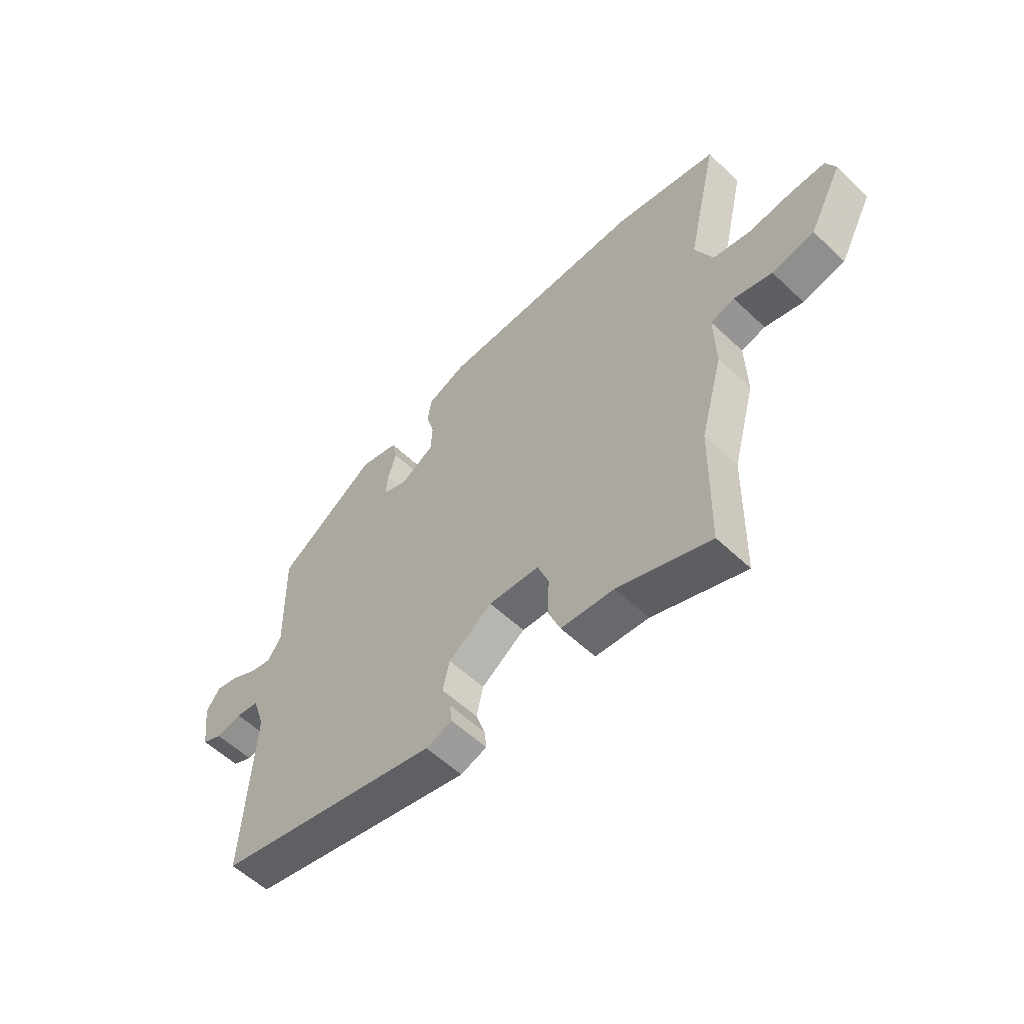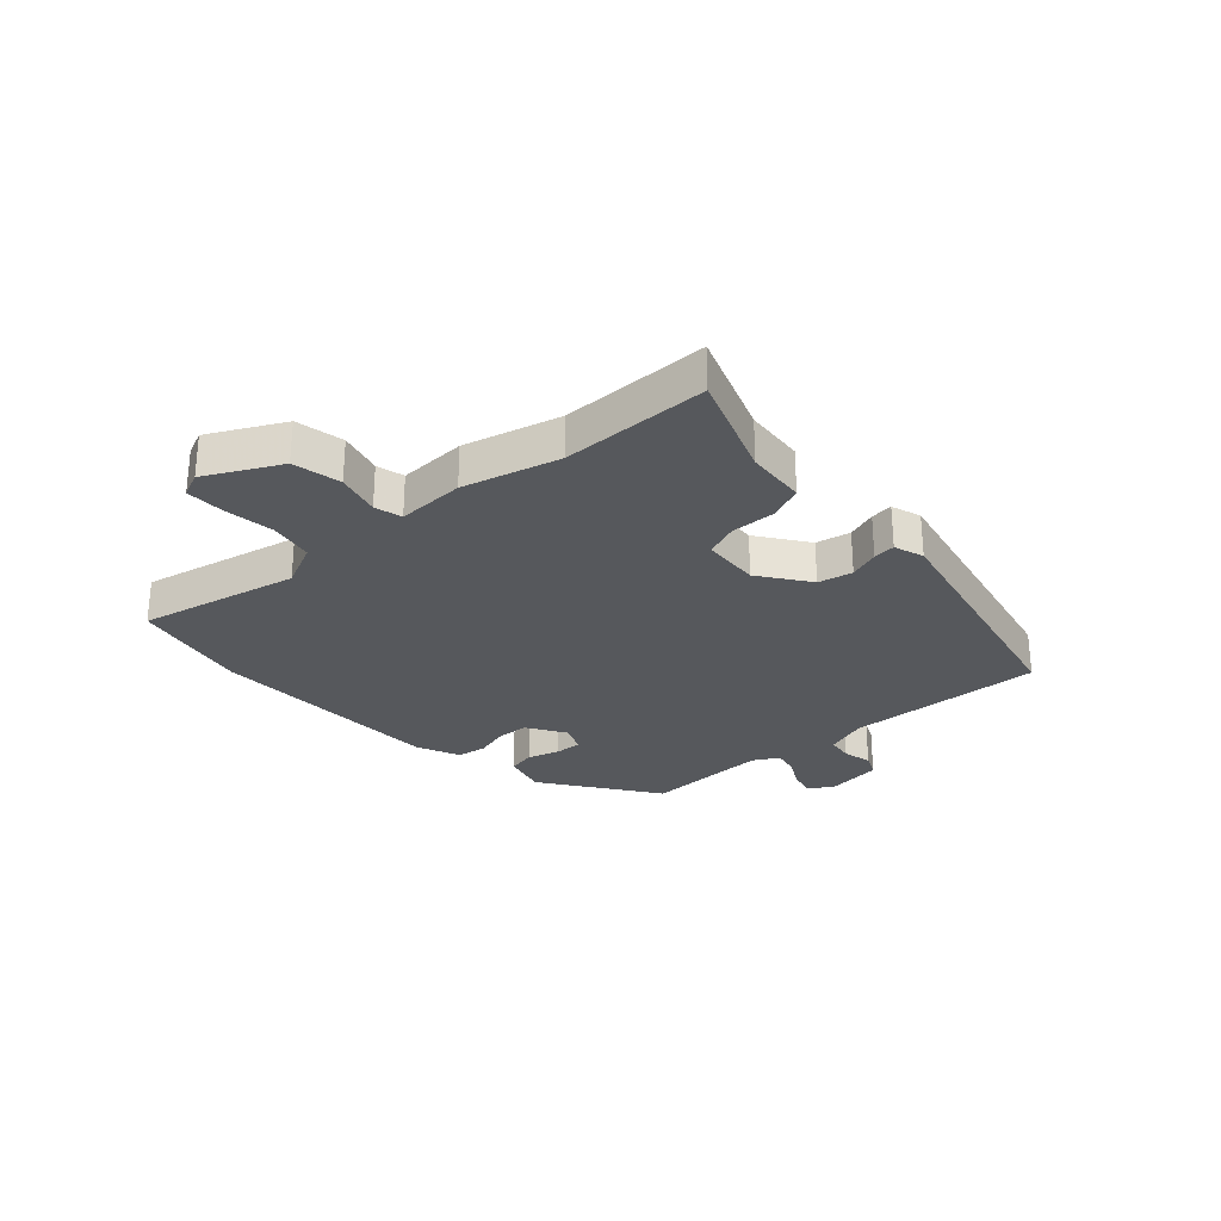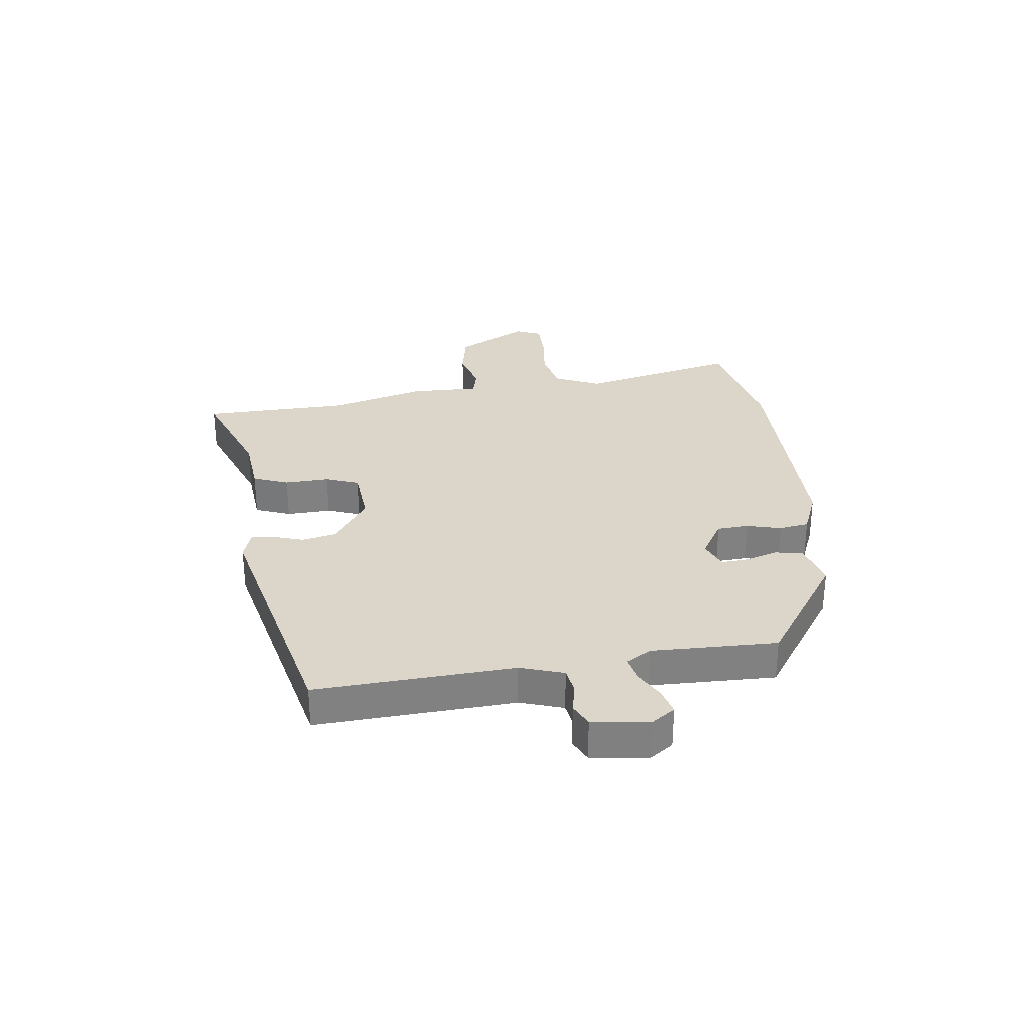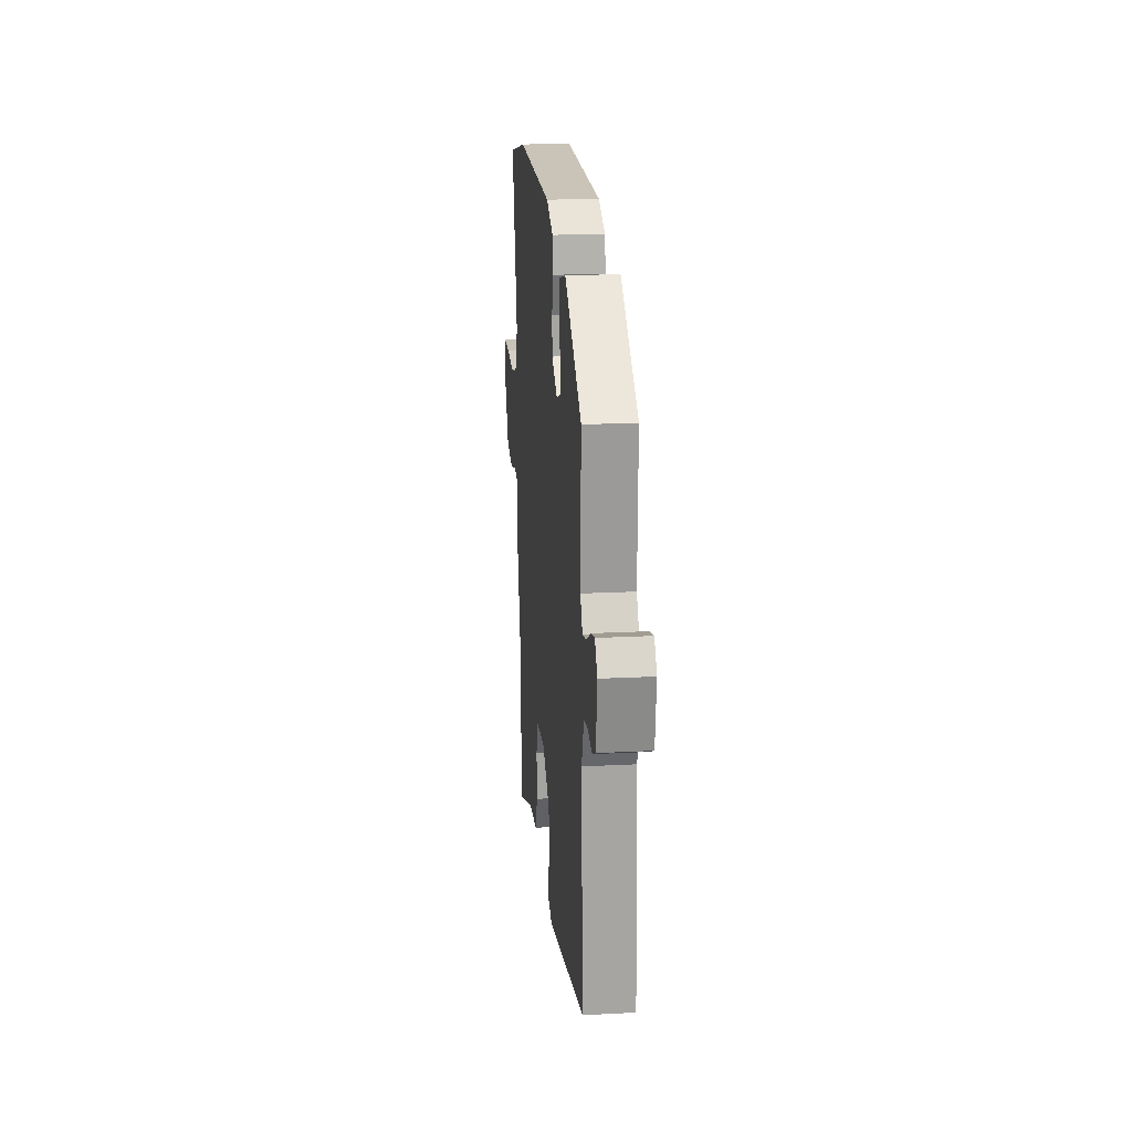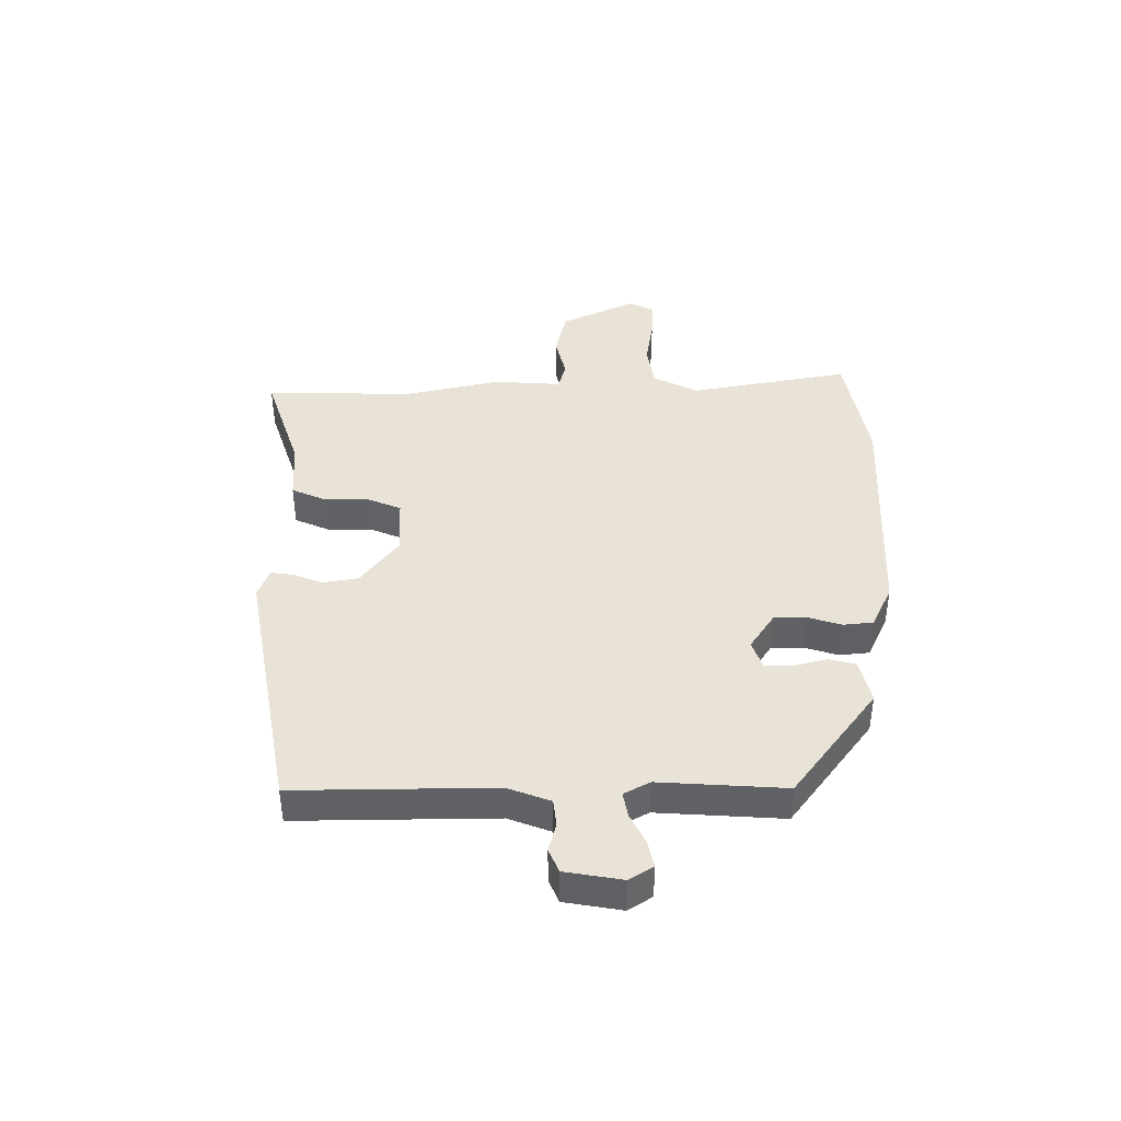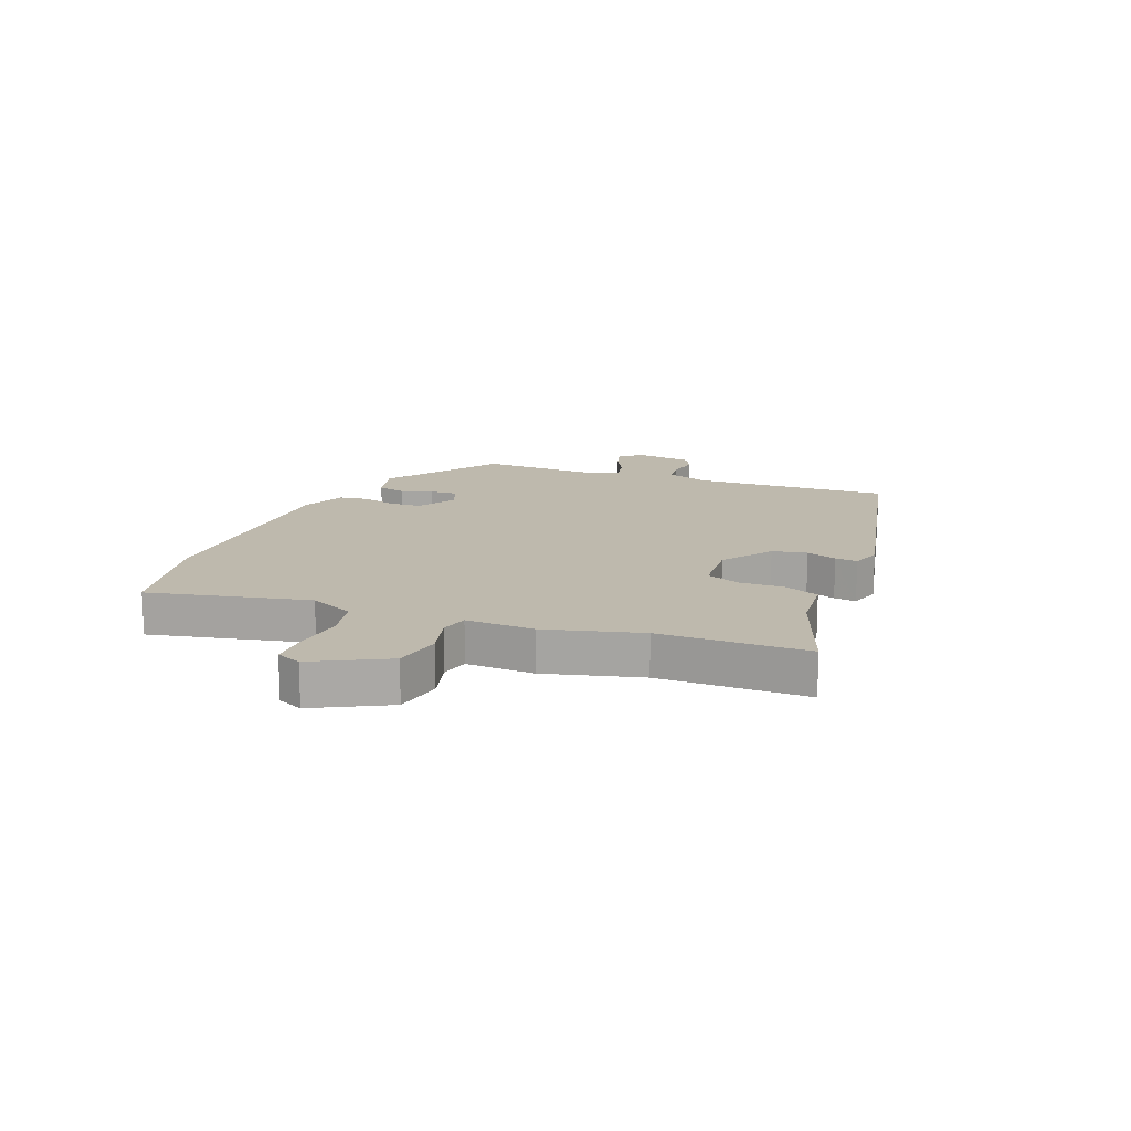
<metadata>
{"format":"obj","ext":"obj","renderer":"f3d","projection":"perspective","resolution":1024,"background":"white","views":[{"elev":-57.0,"azim":45.5,"up":"+Z"},{"elev":-27.8,"azim":132.7,"up":"+Y"},{"elev":30.0,"azim":-97.5,"up":"+Y"},{"elev":19.6,"azim":-95.5,"up":"+Z"},{"elev":41.4,"azim":-87.9,"up":"+Y"},{"elev":15.3,"azim":111.8,"up":"+Y"}]}
</metadata>
<code>
v -0.509 0.07 -0.448
v -0.491 0.07 -0.104
v -0.516 0.07 -0.029
v -0.562 0.07 -0.022
v -0.613 0.07 -0.033
v -0.653 0.07 -0.014
v -0.666 0.07 0.086
v -0.638 0.07 0.126
v -0.592 0.07 0.114
v -0.541 0.07 0.086
v -0.497 0.07 0.076
v -0.471 0.07 0.12
v -0.476 0.07 0.338
v -0.277 0.07 0.475
v -0.2 0.07 0.454
v -0.19 0.07 0.406
v -0.207 0.07 0.35
v -0.21 0.07 0.302
v -0.16 0.07 0.282
v -0.094 0.07 0.322
v -0.091 0.07 0.378
v -0.107 0.07 0.437
v -0.099 0.07 0.489
v -0.022 0.07 0.521
v 0.391 0.07 0.524
v 0.597 0.07 0.479
v 0.534 0.07 0.202
v 0.57 0.07 0.123
v 0.646 0.07 0.107
v 0.732 0.07 0.117
v 0.801 0.07 0.117
v 0.82 0.07 0.073
v 0.753 0.07 -0.054
v 0.669 0.07 -0.07
v 0.593 0.07 -0.049
v 0.545 0.07 -0.061
v 0.548 0.07 -0.179
v 0.503 0.07 -0.346
v 0.498 0.07 -0.603
v 0.315 0.07 -0.534
v 0.21 0.07 -0.524
v 0.186 0.07 -0.463
v 0.189 0.07 -0.386
v 0.167 0.07 -0.327
v 0.066 0.07 -0.319
v -0.021 0.07 -0.38
v -0.034 0.07 -0.44
v -0.016 0.07 -0.493
v -0.012 0.07 -0.532
v -0.064 0.07 -0.549
v -0.509 0 -0.448
v -0.491 0 -0.104
v -0.516 0 -0.029
v -0.562 0 -0.022
v -0.613 0 -0.033
v -0.653 0 -0.014
v -0.666 0 0.086
v -0.638 0 0.126
v -0.592 0 0.114
v -0.541 0 0.086
v -0.497 0 0.076
v -0.471 0 0.12
v -0.476 0 0.338
v -0.277 0 0.475
v -0.2 0 0.454
v -0.19 0 0.406
v -0.207 0 0.35
v -0.21 0 0.302
v -0.16 0 0.282
v -0.094 0 0.322
v -0.091 0 0.378
v -0.107 0 0.437
v -0.099 0 0.489
v -0.022 0 0.521
v 0.391 0 0.524
v 0.597 0 0.479
v 0.534 0 0.202
v 0.57 0 0.123
v 0.646 0 0.107
v 0.732 0 0.117
v 0.801 0 0.117
v 0.82 0 0.073
v 0.753 0 -0.054
v 0.669 0 -0.07
v 0.593 0 -0.049
v 0.545 0 -0.061
v 0.548 0 -0.179
v 0.503 0 -0.346
v 0.498 0 -0.603
v 0.315 0 -0.534
v 0.21 0 -0.524
v 0.186 0 -0.463
v 0.189 0 -0.386
v 0.167 0 -0.327
v 0.066 0 -0.319
v -0.021 0 -0.38
v -0.034 0 -0.44
v -0.016 0 -0.493
v -0.012 0 -0.532
v -0.064 0 -0.549
f 50 1 2
f 49 50 2
f 48 49 2
f 47 48 2
f 46 47 2 3
f 45 46 3
f 44 45 3
f 40 41 42 43
f 40 43 44
f 39 40 44
f 38 39 44
f 38 44 3
f 37 38 3
f 36 37 3
f 33 34 35
f 32 33 35
f 31 32 35
f 30 31 35
f 29 30 35
f 36 3 4
f 35 36 4
f 29 35 4
f 28 29 4
f 25 26 27
f 24 25 27
f 23 24 27
f 22 23 27
f 21 22 27
f 20 21 27 28
f 19 20 28 4
f 15 16 17
f 14 15 17
f 13 14 17
f 12 13 17
f 11 12 17 18
f 8 9 10
f 7 8 10
f 6 7 10
f 5 6 10
f 4 5 10
f 4 10 11
f 4 11 18 19
f 52 51 100
f 52 100 99
f 52 99 98
f 52 98 97
f 53 52 97 96
f 53 96 95
f 53 95 94
f 93 92 91 90
f 94 93 90
f 94 90 89
f 94 89 88
f 53 94 88
f 53 88 87
f 53 87 86
f 85 84 83
f 85 83 82
f 85 82 81
f 85 81 80
f 85 80 79
f 54 53 86
f 54 86 85
f 54 85 79
f 54 79 78
f 77 76 75
f 77 75 74
f 77 74 73
f 77 73 72
f 77 72 71
f 78 77 71 70
f 54 78 70 69
f 67 66 65
f 67 65 64
f 67 64 63
f 67 63 62
f 68 67 62 61
f 60 59 58
f 60 58 57
f 60 57 56
f 60 56 55
f 60 55 54
f 61 60 54
f 69 68 61 54
f 1 51 52 2
f 2 52 53 3
f 3 53 54 4
f 4 54 55 5
f 5 55 56 6
f 6 56 57 7
f 7 57 58 8
f 8 58 59 9
f 9 59 60 10
f 10 60 61 11
f 11 61 62 12
f 12 62 63 13
f 13 63 64 14
f 14 64 65 15
f 15 65 66 16
f 16 66 67 17
f 17 67 68 18
f 18 68 69 19
f 19 69 70 20
f 20 70 71 21
f 21 71 72 22
f 22 72 73 23
f 23 73 74 24
f 24 74 75 25
f 25 75 76 26
f 26 76 77 27
f 27 77 78 28
f 28 78 79 29
f 29 79 80 30
f 30 80 81 31
f 31 81 82 32
f 32 82 83 33
f 33 83 84 34
f 34 84 85 35
f 35 85 86 36
f 36 86 87 37
f 37 87 88 38
f 38 88 89 39
f 39 89 90 40
f 40 90 91 41
f 41 91 92 42
f 42 92 93 43
f 43 93 94 44
f 44 94 95 45
f 45 95 96 46
f 46 96 97 47
f 47 97 98 48
f 48 98 99 49
f 49 99 100 50
f 50 100 51 1

</code>
